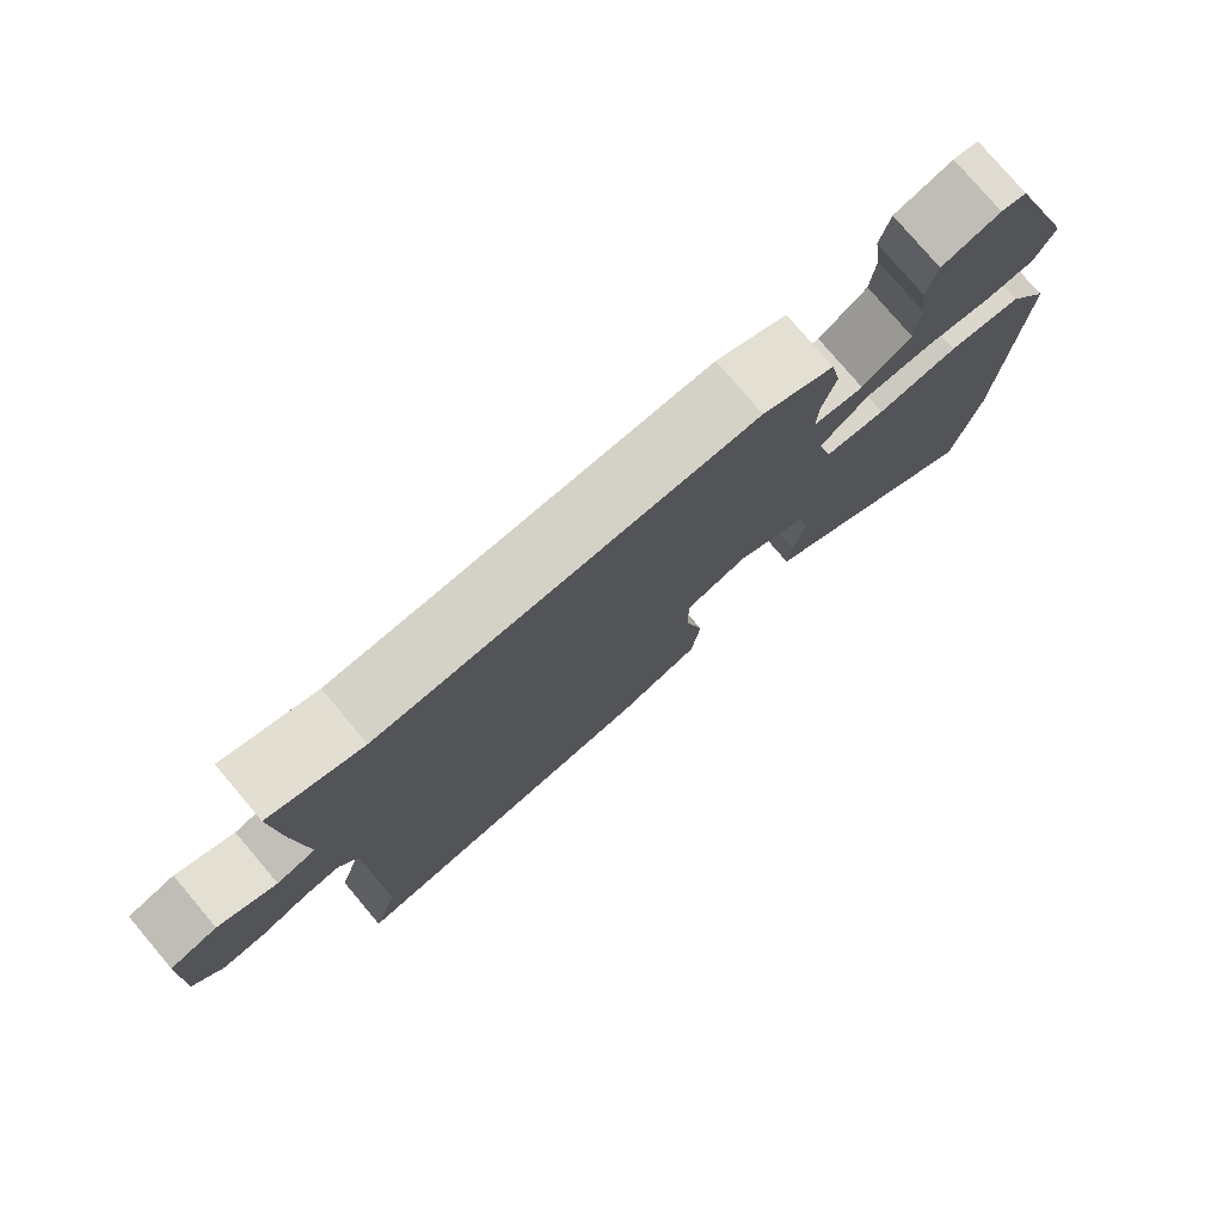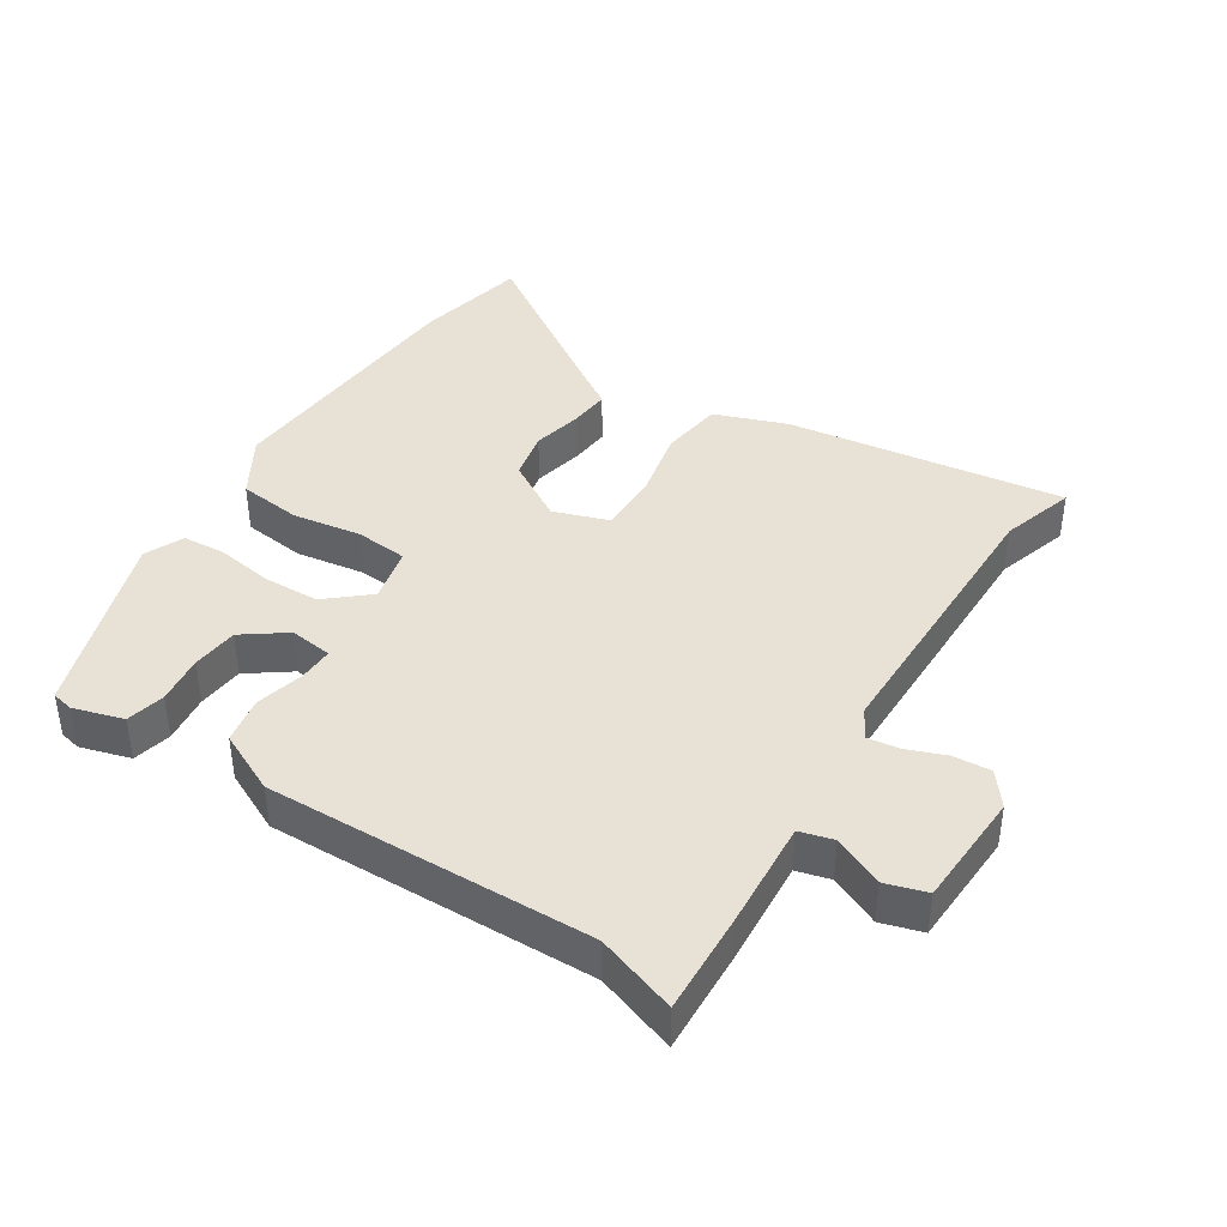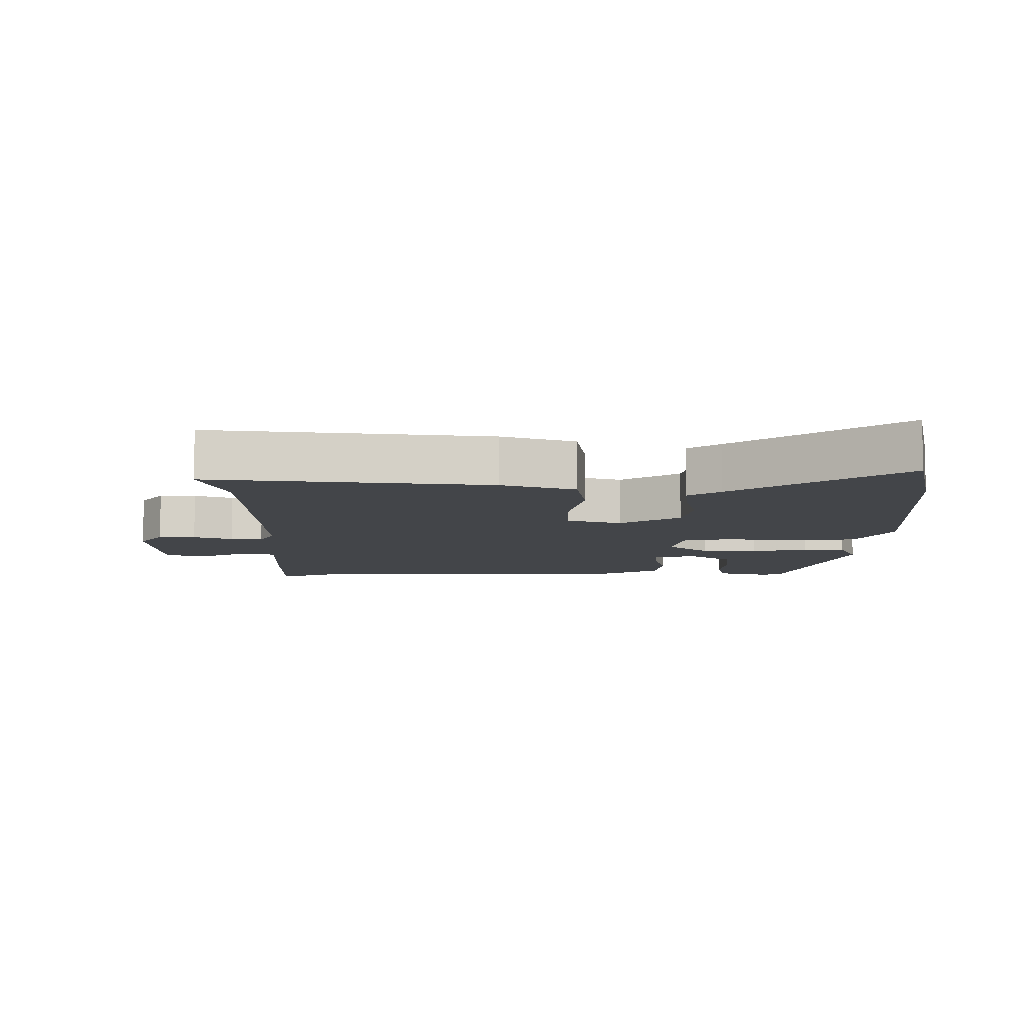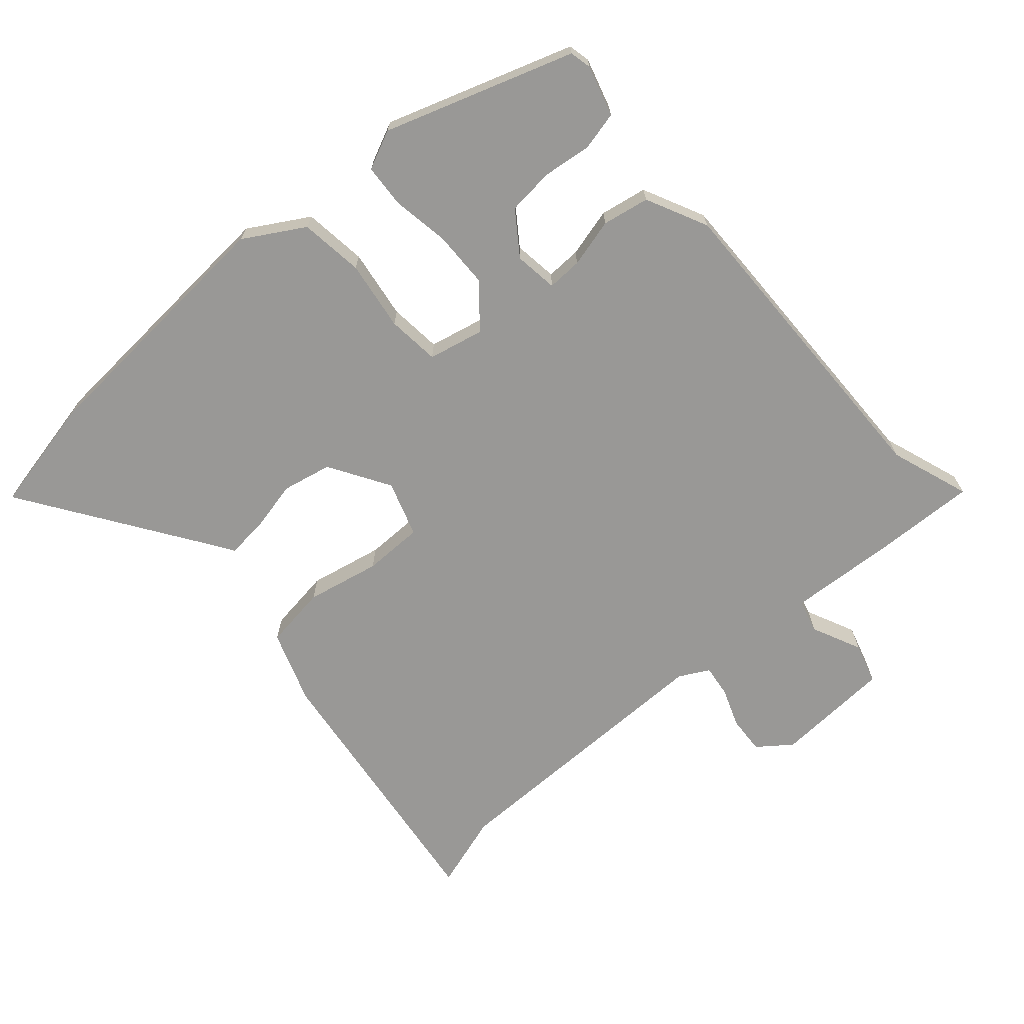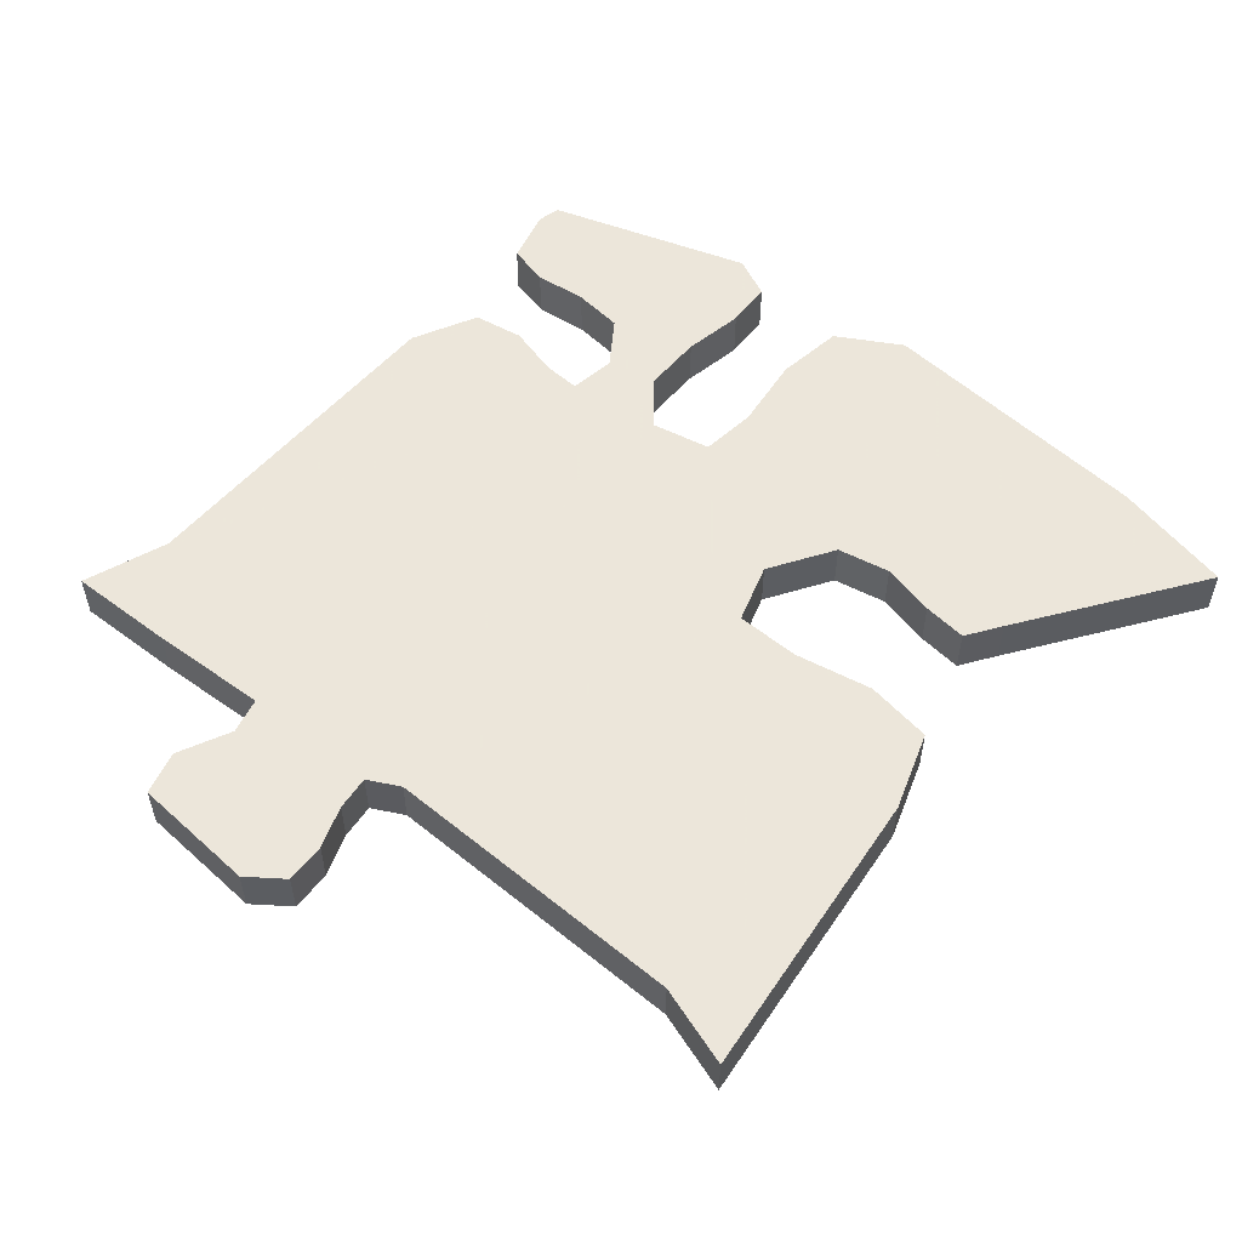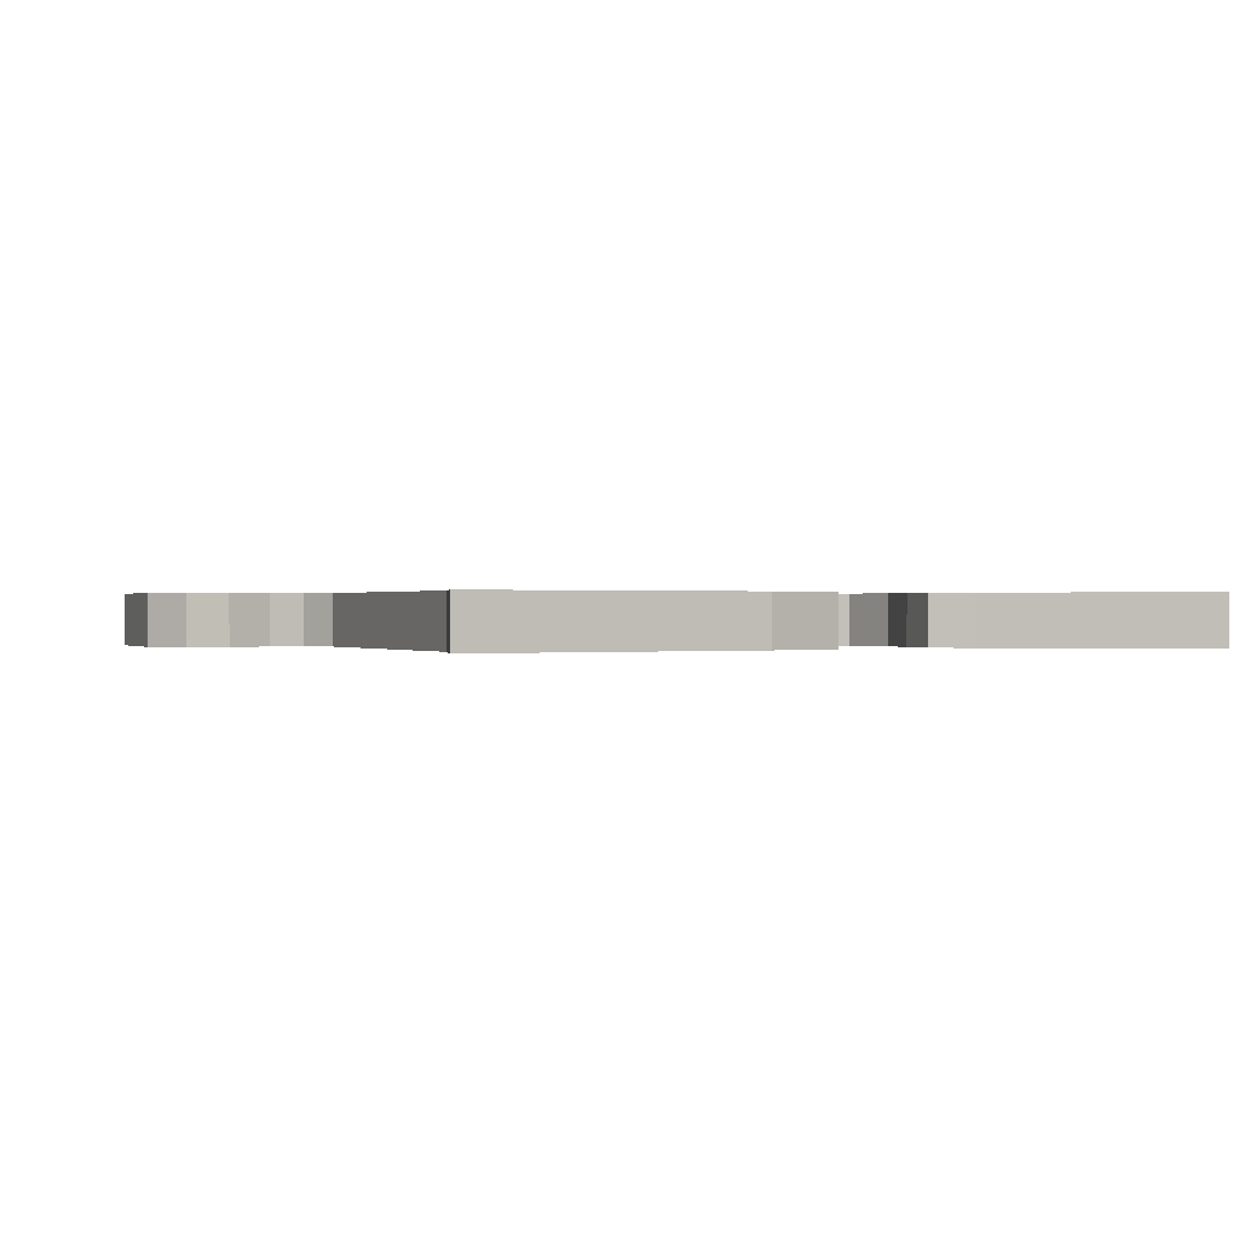
<metadata>
{"format":"obj","ext":"obj","renderer":"f3d","projection":"perspective","resolution":1024,"background":"white","views":[{"elev":78.1,"azim":139.7,"up":"+Z"},{"elev":40.4,"azim":33.0,"up":"+Y"},{"elev":-8.8,"azim":-178.4,"up":"+Y"},{"elev":-68.6,"azim":-48.0,"up":"+Y"},{"elev":54.2,"azim":131.4,"up":"+Y"},{"elev":0.2,"azim":157.0,"up":"+Y"}]}
</metadata>
<code>
v -0.473 0.07 -0.637
v -0.507 0.07 -0.463
v -0.528 0.07 -0.059
v -0.473 0.07 0.031
v -0.376 0.07 0.042
v -0.27 0.07 0.025
v -0.19 0.07 0.032
v -0.17 0.07 0.116
v -0.233 0.07 0.171
v -0.319 0.07 0.174
v -0.406 0.07 0.161
v -0.472 0.07 0.166
v -0.498 0.07 0.225
v -0.398 0.07 0.509
v -0.365 0.07 0.516
v -0.289 0.07 0.493
v -0.276 0.07 0.434
v -0.286 0.07 0.36
v -0.28 0.07 0.289
v -0.216 0.07 0.242
v -0.15 0.07 0.25
v -0.151 0.07 0.303
v -0.169 0.07 0.377
v -0.155 0.07 0.448
v -0.061 0.07 0.492
v 0.432 0.07 0.477
v 0.554 0.07 0.518
v 0.546 0.07 0.365
v 0.533 0.07 0.198
v 0.584 0.07 0.184
v 0.66 0.07 0.218
v 0.722 0.07 0.199
v 0.729 0.07 0.021
v 0.69 0.07 -0.029
v 0.633 0.07 -0.025
v 0.574 0.07 -0.002
v 0.525 0.07 0.005
v 0.5 0.07 -0.04
v 0.494 0.07 -0.48
v 0.528 0.07 -0.594
v 0.106 0.07 -0.534
v -0.005 0.07 -0.493
v -0.017 0.07 -0.397
v 0.008 0.07 -0.285
v 0.009 0.07 -0.194
v -0.075 0.07 -0.165
v -0.168 0.07 -0.22
v -0.185 0.07 -0.295
v -0.169 0.07 -0.372
v -0.164 0.07 -0.435
v -0.214 0.07 -0.467
v -0.473 0 -0.637
v -0.507 0 -0.463
v -0.528 0 -0.059
v -0.473 0 0.031
v -0.376 0 0.042
v -0.27 0 0.025
v -0.19 0 0.032
v -0.17 0 0.116
v -0.233 0 0.171
v -0.319 0 0.174
v -0.406 0 0.161
v -0.472 0 0.166
v -0.498 0 0.225
v -0.398 0 0.509
v -0.365 0 0.516
v -0.289 0 0.493
v -0.276 0 0.434
v -0.286 0 0.36
v -0.28 0 0.289
v -0.216 0 0.242
v -0.15 0 0.25
v -0.151 0 0.303
v -0.169 0 0.377
v -0.155 0 0.448
v -0.061 0 0.492
v 0.432 0 0.477
v 0.554 0 0.518
v 0.546 0 0.365
v 0.533 0 0.198
v 0.584 0 0.184
v 0.66 0 0.218
v 0.722 0 0.199
v 0.729 0 0.021
v 0.69 0 -0.029
v 0.633 0 -0.025
v 0.574 0 -0.002
v 0.525 0 0.005
v 0.5 0 -0.04
v 0.494 0 -0.48
v 0.528 0 -0.594
v 0.106 0 -0.534
v -0.005 0 -0.493
v -0.017 0 -0.397
v 0.008 0 -0.285
v 0.009 0 -0.194
v -0.075 0 -0.165
v -0.168 0 -0.22
v -0.185 0 -0.295
v -0.169 0 -0.372
v -0.164 0 -0.435
v -0.214 0 -0.467
f 48 49 50 51
f 4 5 6
f 3 4 6
f 2 3 6
f 1 2 6
f 51 1 6
f 48 51 6
f 47 48 6 7
f 46 47 7 8
f 45 46 8
f 42 43 44
f 41 42 44
f 40 41 44
f 39 40 44
f 38 39 44 45
f 37 38 45 8
f 34 35 36
f 33 34 36
f 32 33 36
f 31 32 36
f 30 31 36
f 37 8 9
f 36 37 9
f 30 36 9
f 29 30 9
f 29 9 10
f 28 29 10
f 27 28 10
f 26 27 10
f 24 25 26
f 23 24 26
f 22 23 26
f 21 22 26
f 16 17 18
f 15 16 18
f 14 15 18
f 13 14 18
f 12 13 18
f 11 12 18
f 10 11 18
f 10 18 19
f 21 26 10
f 20 21 10
f 10 19 20
f 102 101 100 99
f 57 56 55
f 57 55 54
f 57 54 53
f 57 53 52
f 57 52 102
f 57 102 99
f 58 57 99 98
f 59 58 98 97
f 59 97 96
f 95 94 93
f 95 93 92
f 95 92 91
f 95 91 90
f 96 95 90 89
f 59 96 89 88
f 87 86 85
f 87 85 84
f 87 84 83
f 87 83 82
f 87 82 81
f 60 59 88
f 60 88 87
f 60 87 81
f 60 81 80
f 61 60 80
f 61 80 79
f 61 79 78
f 61 78 77
f 77 76 75
f 77 75 74
f 77 74 73
f 77 73 72
f 69 68 67
f 69 67 66
f 69 66 65
f 69 65 64
f 69 64 63
f 69 63 62
f 69 62 61
f 70 69 61
f 61 77 72
f 61 72 71
f 71 70 61
f 1 52 53 2
f 2 53 54 3
f 3 54 55 4
f 4 55 56 5
f 5 56 57 6
f 6 57 58 7
f 7 58 59 8
f 8 59 60 9
f 9 60 61 10
f 10 61 62 11
f 11 62 63 12
f 12 63 64 13
f 13 64 65 14
f 14 65 66 15
f 15 66 67 16
f 16 67 68 17
f 17 68 69 18
f 18 69 70 19
f 19 70 71 20
f 20 71 72 21
f 21 72 73 22
f 22 73 74 23
f 23 74 75 24
f 24 75 76 25
f 25 76 77 26
f 26 77 78 27
f 27 78 79 28
f 28 79 80 29
f 29 80 81 30
f 30 81 82 31
f 31 82 83 32
f 32 83 84 33
f 33 84 85 34
f 34 85 86 35
f 35 86 87 36
f 36 87 88 37
f 37 88 89 38
f 38 89 90 39
f 39 90 91 40
f 40 91 92 41
f 41 92 93 42
f 42 93 94 43
f 43 94 95 44
f 44 95 96 45
f 45 96 97 46
f 46 97 98 47
f 47 98 99 48
f 48 99 100 49
f 49 100 101 50
f 50 101 102 51
f 51 102 52 1

</code>
